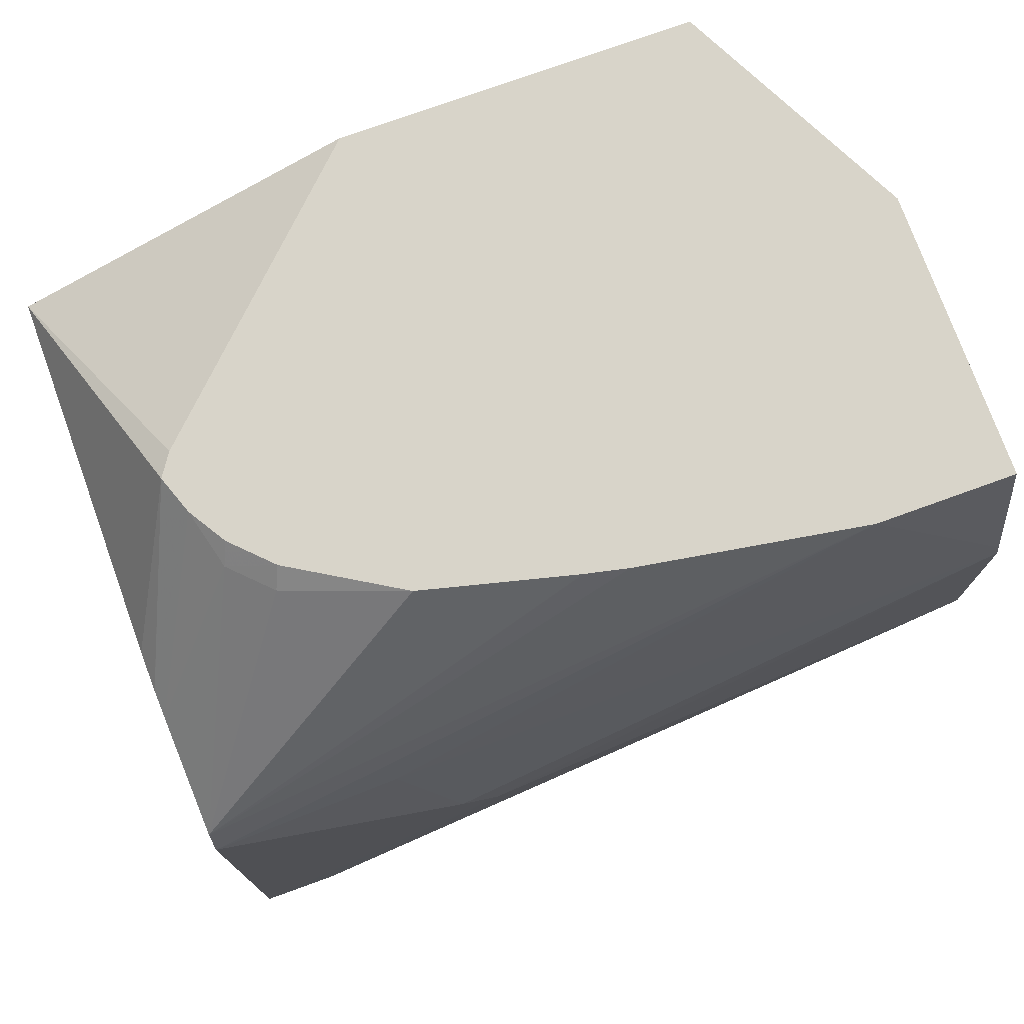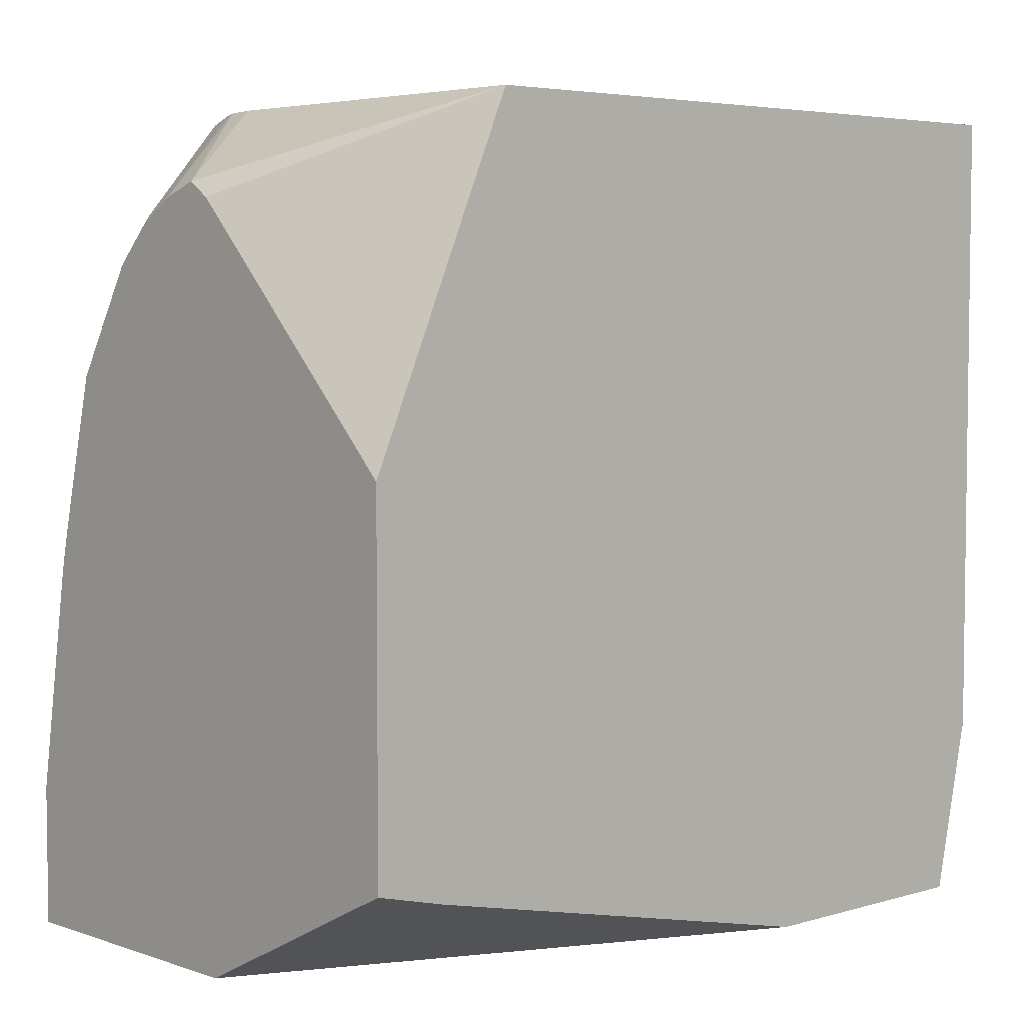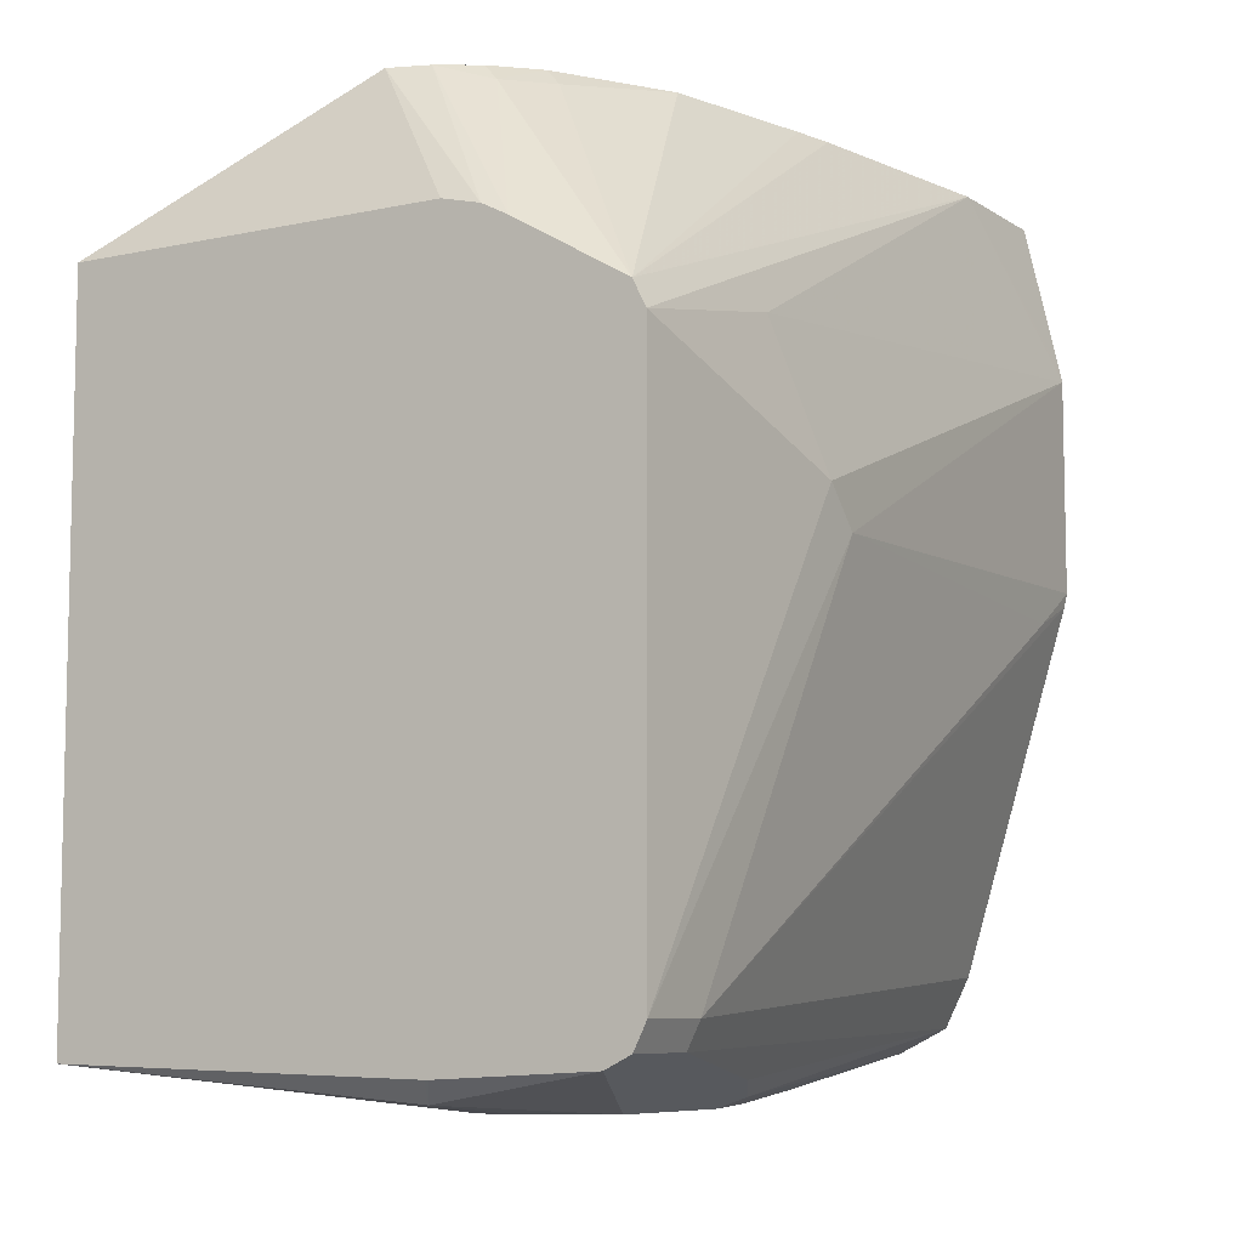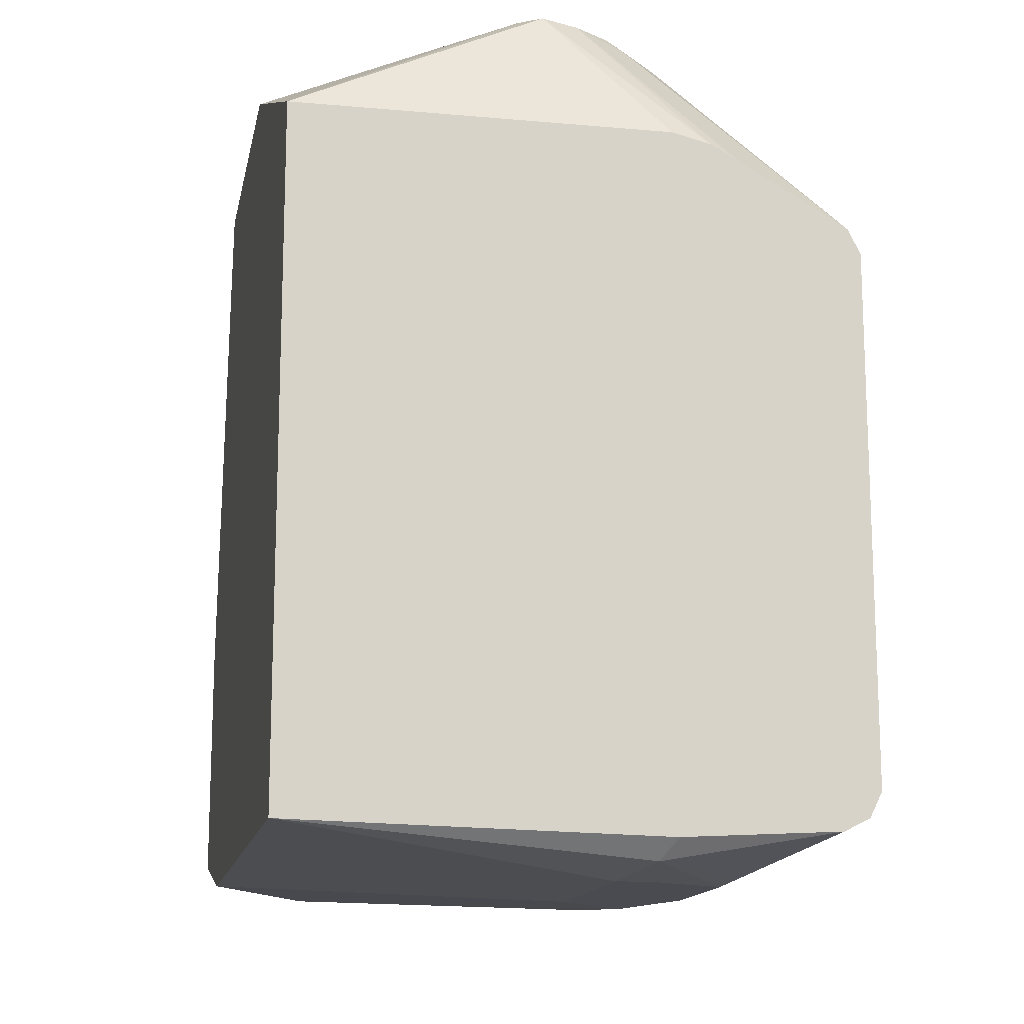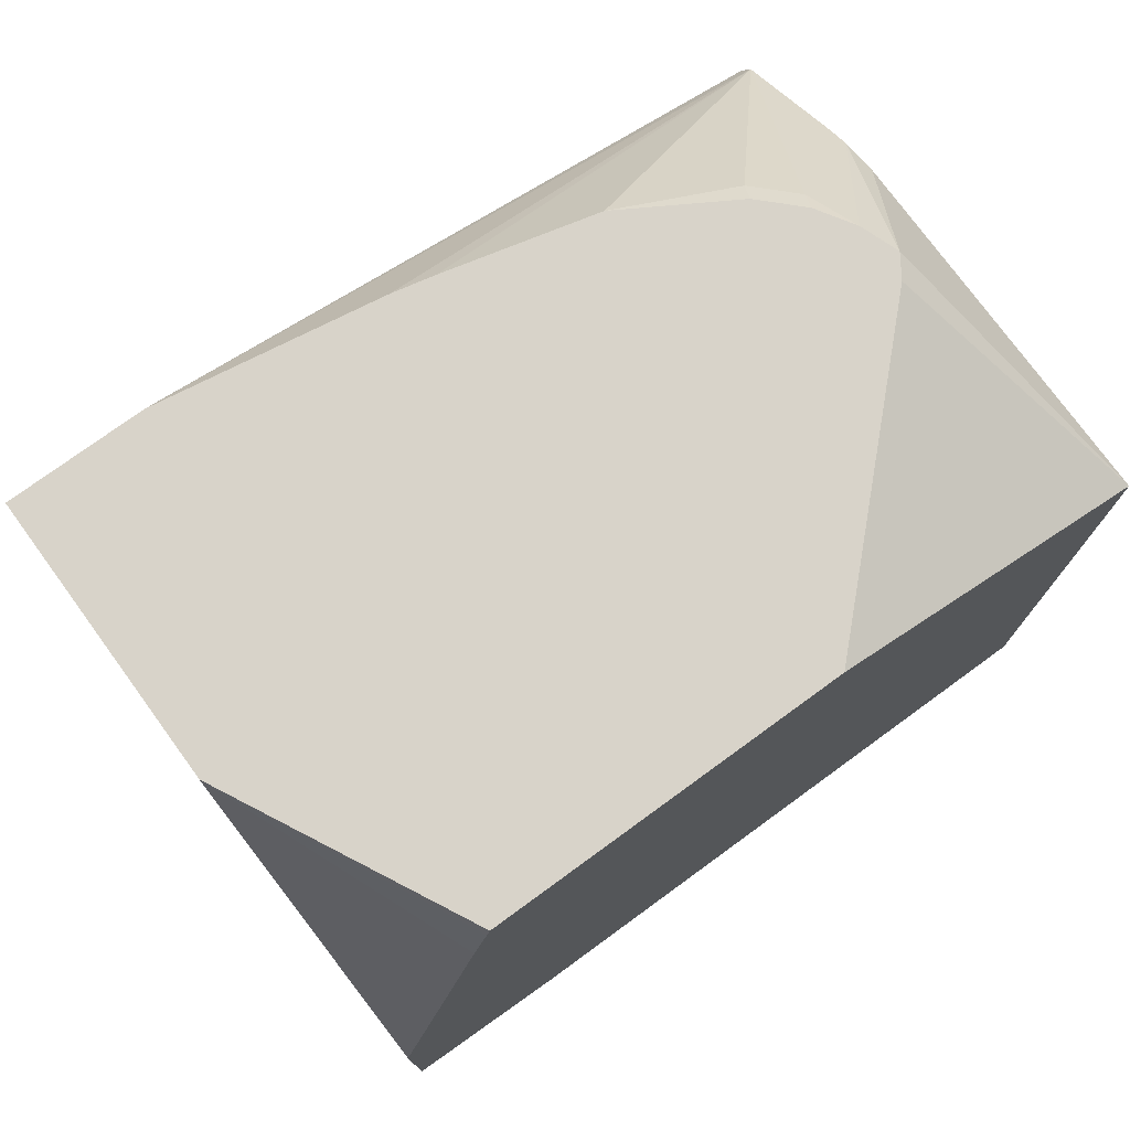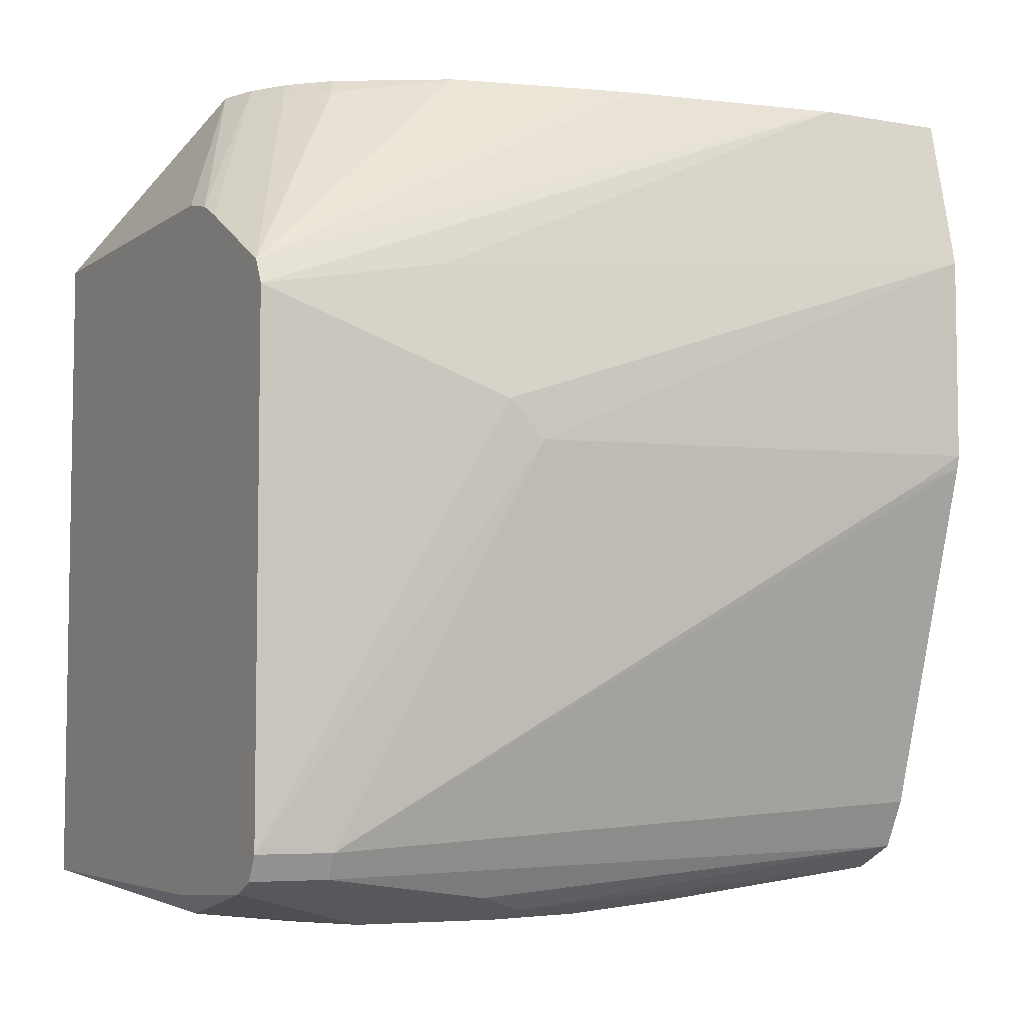
<metadata>
{"format":"obj","ext":"obj","renderer":"f3d","projection":"perspective","resolution":1024,"background":"white","views":[{"elev":75.3,"azim":70.1,"up":"+Y"},{"elev":4.7,"azim":-132.9,"up":"+Z"},{"elev":-7.8,"azim":31.0,"up":"+Y"},{"elev":-14.5,"azim":-11.0,"up":"+Y"},{"elev":75.9,"azim":-126.1,"up":"+Y"},{"elev":-5.9,"azim":61.7,"up":"+Y"}]}
</metadata>
<code>
v 0.2267 -0.4659 0.2904
v 0.2286 -0.4659 0.2904
v 0.03854 -0.4616 0.2904
v 0.2212 -0.476 0.2789
v 0.3077 -0.4616 0.2904
v 0.03854 -0.4616 -0.03843
v 0.2115 -0.4808 0.2308
v 0.03854 -0.1154 0.2904
v 0.2308 -0.4808 0.2308
v 0.2692 -0.4808 0.2115
v 0.2724 -0.4776 0.2276
v 0.3205 -0.4552 0.2904
v 0.09616 -0.4616 -0.1284
v 0.2115 -0.4808 0.1154
v 0.03854 -0.4423 -0.1284
v 0.2308 -0.1154 0.2904
v 0.1732 -0.03899 0.2499
v 0.1617 -0.03899 0.2422
v 0.03854 -0.03899 0.1156
v 0.2692 -0.4808 0.1346
v 0.3205 -0.4552 0.25
v 0.3269 -0.4423 0.2904
v 0.2308 -0.4616 -0.1284
v 0.2404 -0.476 0.00962
v 0.25 -0.4808 0.07694
v 0.2308 -0.4808 0.09613
v 0.03854 -0.313 -0.1284
v 0.25 -0.1201 0.2904
v 0.1928 -0.03899 0.2429
v 0.2504 -0.1202 0.2904
v 0.03854 -0.03899 -0.06741
v 0.2789 -0.476 0.125
v 0.2949 -0.468 0.1538
v 0.3173 -0.4568 0.2404
v 0.2564 -0.4487 -0.1284
v 0.2672 -0.4272 -0.1284
v 0.2692 -0.4231 -0.1284
v 0.3269 -0.4423 0.25
v 0.3414 -0.2404 0.1442
v 0.3414 -0.2212 0.1634
v 0.3269 -0.1731 0.2904
v 0.2436 -0.4552 -0.1284
v 0.03854 -0.07696 -0.07688
v 0.1604 -0.03899 -0.1284
v 0.2212 -0.04811 0.2356
v 0.2121 -0.03899 0.231
v 0.2634 -0.127 0.2904
v 0.03854 -0.04621 -0.06922
v 0.3254 -0.2378 -0.1284
v 0.3269 -0.25 -0.09615
v 0.3269 -0.2308 -0.1284
v 0.3269 -0.1216 -0.1284
v 0.3269 -0.1539 0.1923
v 0.3077 -0.03899 -0.05716
v 0.3205 -0.1603 0.2904
v 0.3077 -0.03899 -0.1284
v 0.2404 -0.04811 0.2163
v 0.2313 -0.03899 0.2118
v 0.3255 -0.1154 -0.1284
v 0.2885 -0.03899 0.05824
v 0.2838 -0.03899 0.07928
v 0.2837 -0.03899 0.07989
v 0.2646 -0.03899 0.1562
v 0.2644 -0.03899 0.1568
f 20 34 21
f 21 34 33
f 21 33 35
f 21 35 36
f 21 36 37
f 22 39 40
f 22 38 39
f 22 40 41
f 23 42 32
f 20 33 34
f 27 43 44
f 21 37 38
f 23 32 24
f 17 31 19
f 20 24 32
f 20 25 24
f 17 30 29
f 17 28 30
f 17 19 18
f 17 44 31
f 17 56 44
f 17 54 56
f 17 60 54
f 17 61 60
f 17 62 61
f 17 63 62
f 29 45 46
f 17 64 63
f 20 32 33
f 29 30 47
f 45 57 58
f 31 44 48
f 17 58 64
f 57 64 58
f 55 64 57
f 55 63 64
f 55 62 63
f 55 61 62
f 55 60 61
f 54 59 56
f 54 60 55
f 52 54 53
f 52 59 54
f 49 51 50
f 45 55 57
f 29 47 45
f 45 47 55
f 43 48 44
f 41 54 55
f 41 53 54
f 40 53 41
f 40 52 53
f 39 52 40
f 39 51 52
f 39 50 51
f 38 50 39
f 38 49 50
f 37 49 38
f 32 35 33
f 32 42 35
f 45 58 46
f 17 46 58
f 13 27 44
f 16 28 17
f 4 11 5
f 4 10 11
f 4 9 10
f 4 7 9
f 3 15 6
f 3 27 15
f 3 43 27
f 3 31 48
f 3 19 31
f 3 8 19
f 3 7 4
f 3 14 7
f 3 6 14
f 5 11 10
f 2 4 5
f 1 3 4
f 1 8 3
f 1 16 8
f 1 28 16
f 1 30 28
f 1 47 30
f 1 55 47
f 1 41 55
f 1 22 41
f 1 12 22
f 1 5 12
f 1 2 5
f 17 29 46
f 1 4 2
f 5 10 12
f 3 48 43
f 6 15 13
f 13 42 23
f 13 35 42
f 13 36 35
f 13 37 36
f 13 49 37
f 6 13 14
f 13 52 51
f 13 59 52
f 13 56 59
f 13 44 56
f 13 15 27
f 13 26 14
f 13 25 26
f 13 24 25
f 13 51 49
f 12 38 22
f 13 23 24
f 7 14 26
f 7 26 25
f 7 25 20
f 7 10 9
f 8 16 17
f 7 20 10
f 8 18 19
f 10 20 21
f 10 21 12
f 12 21 38
f 8 17 18

</code>
